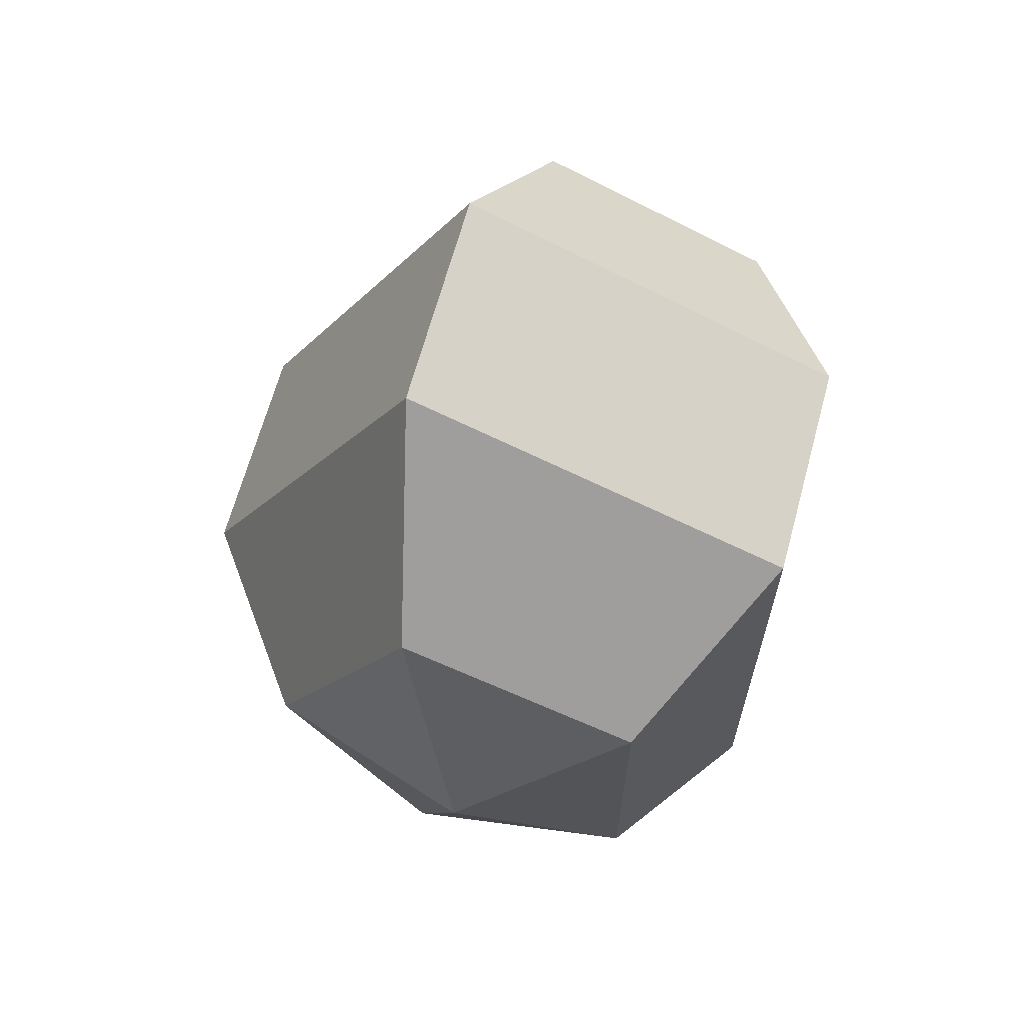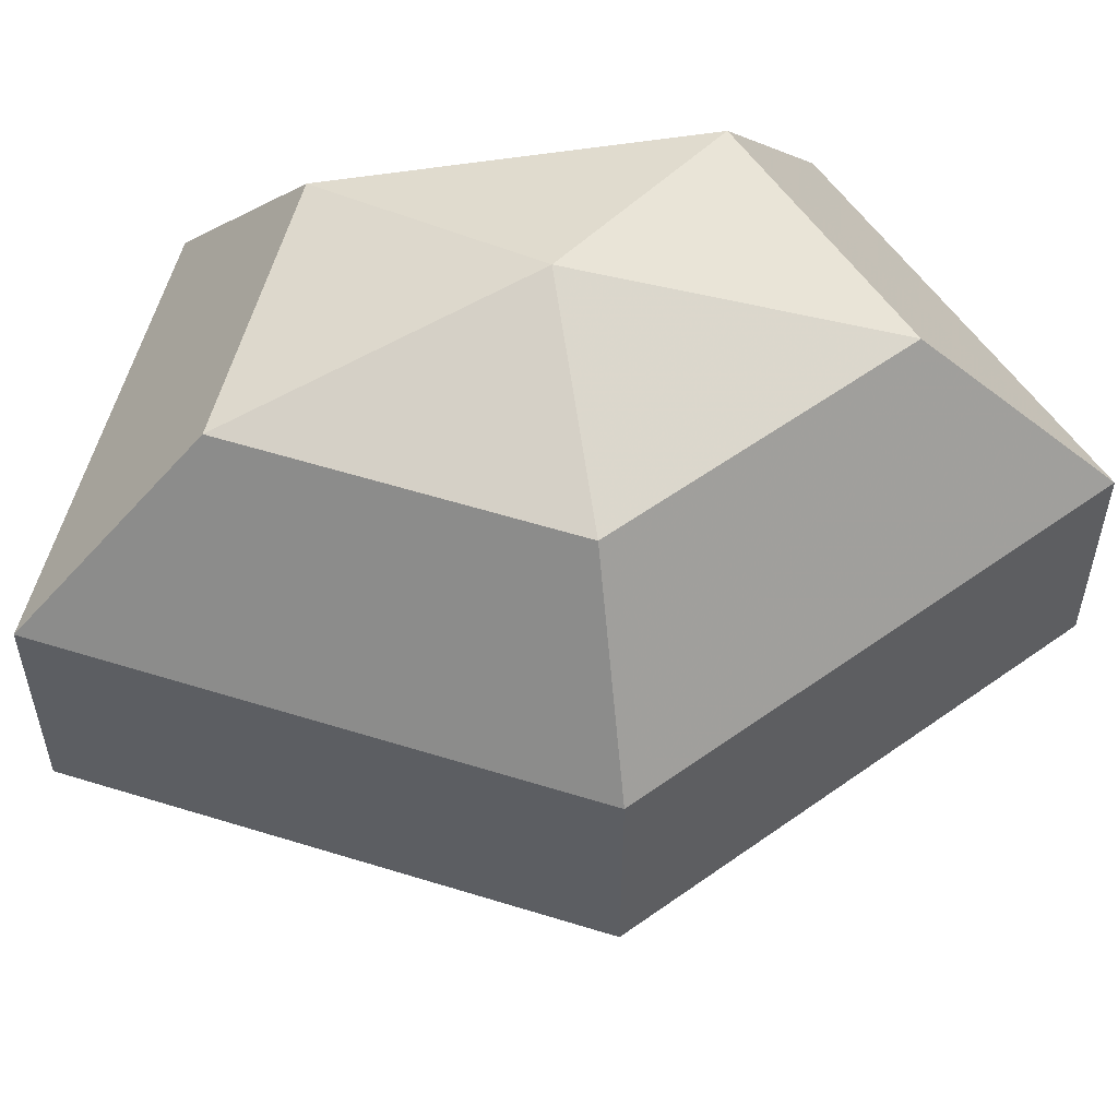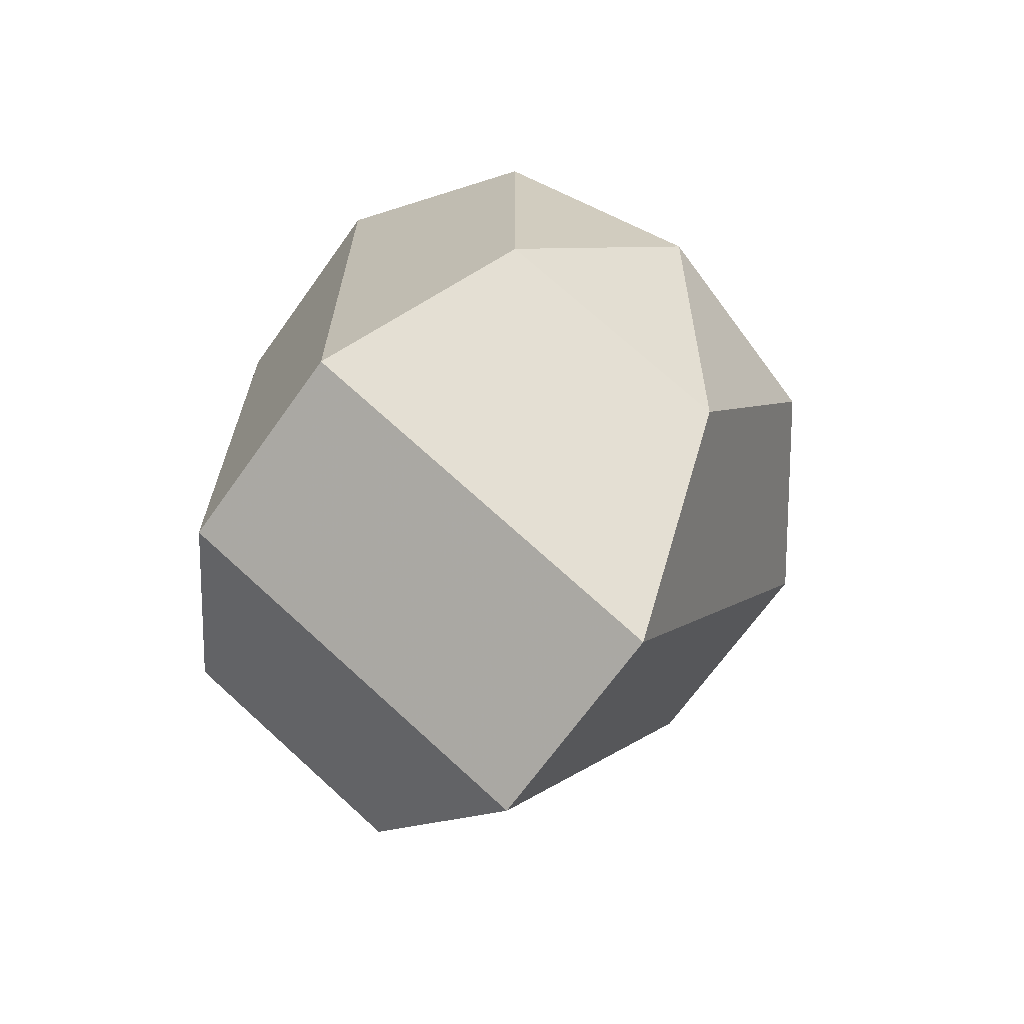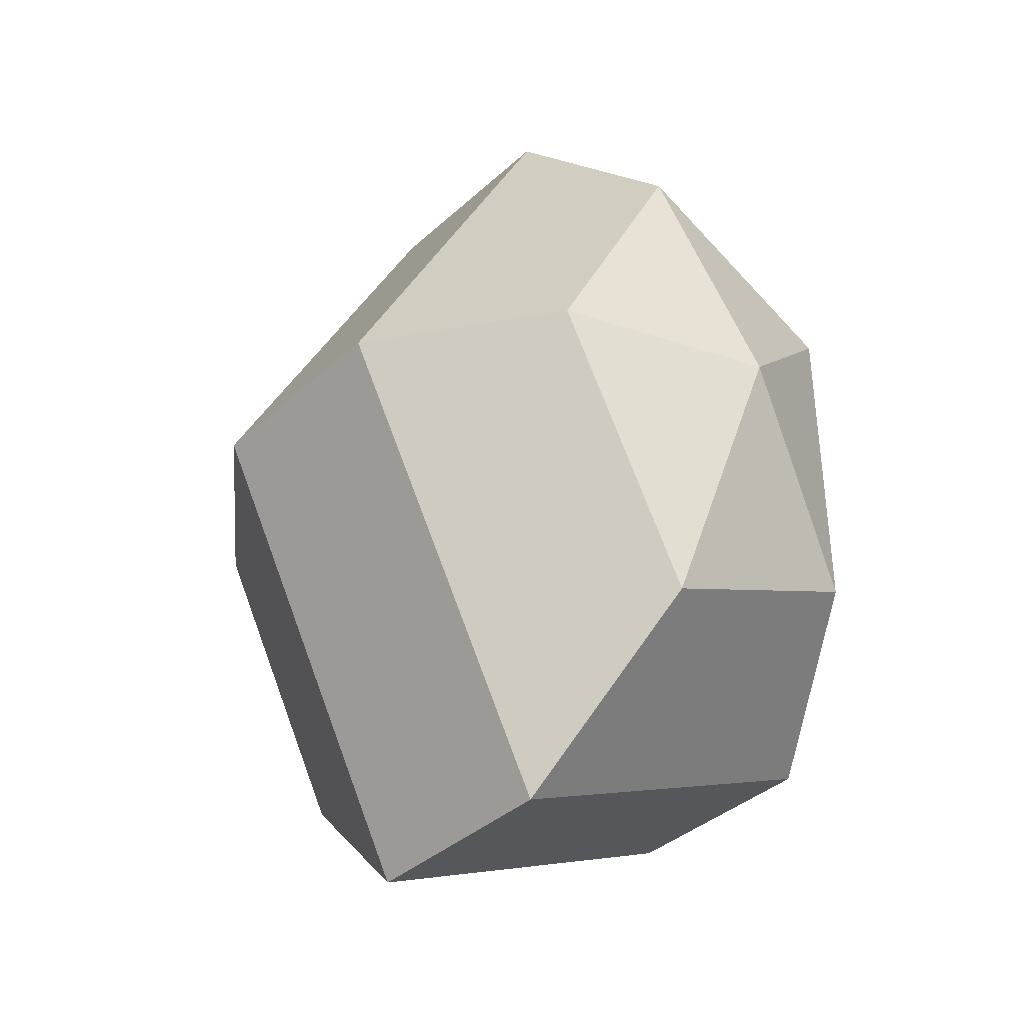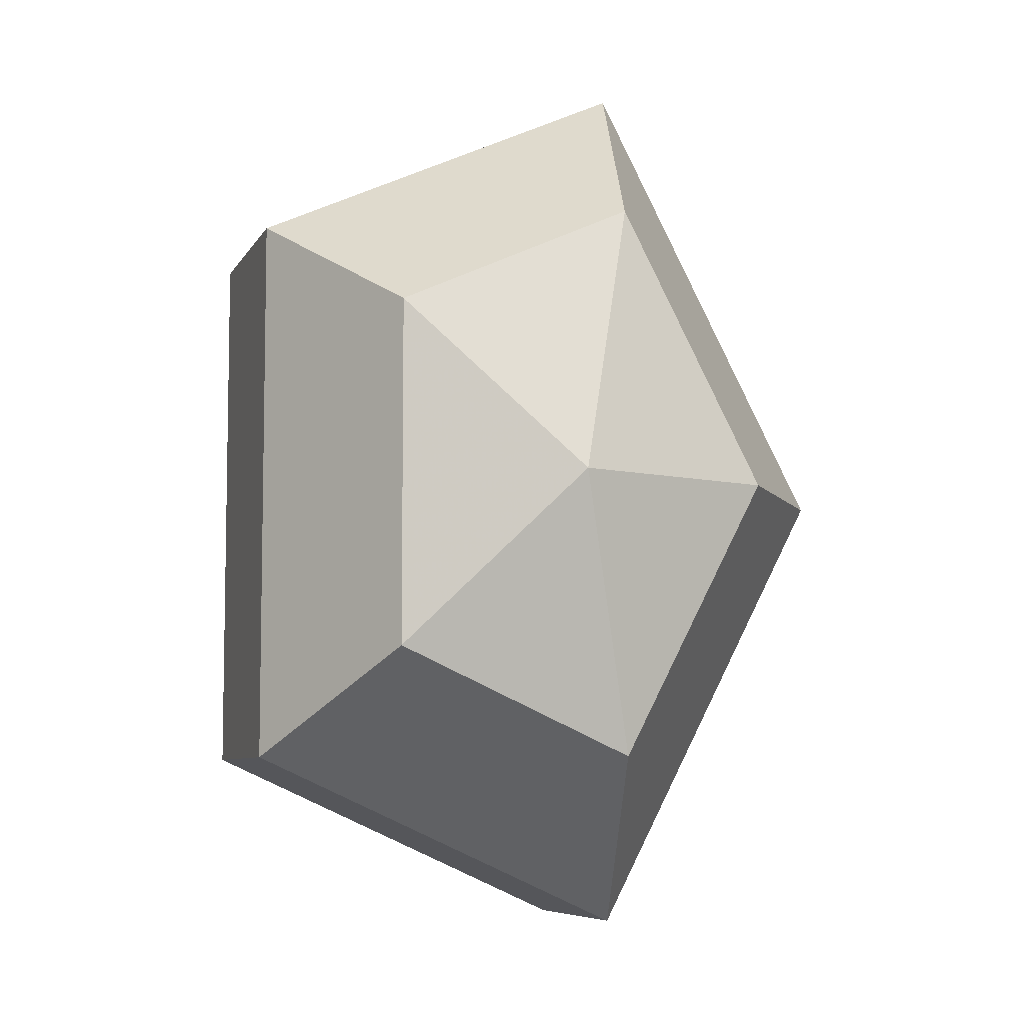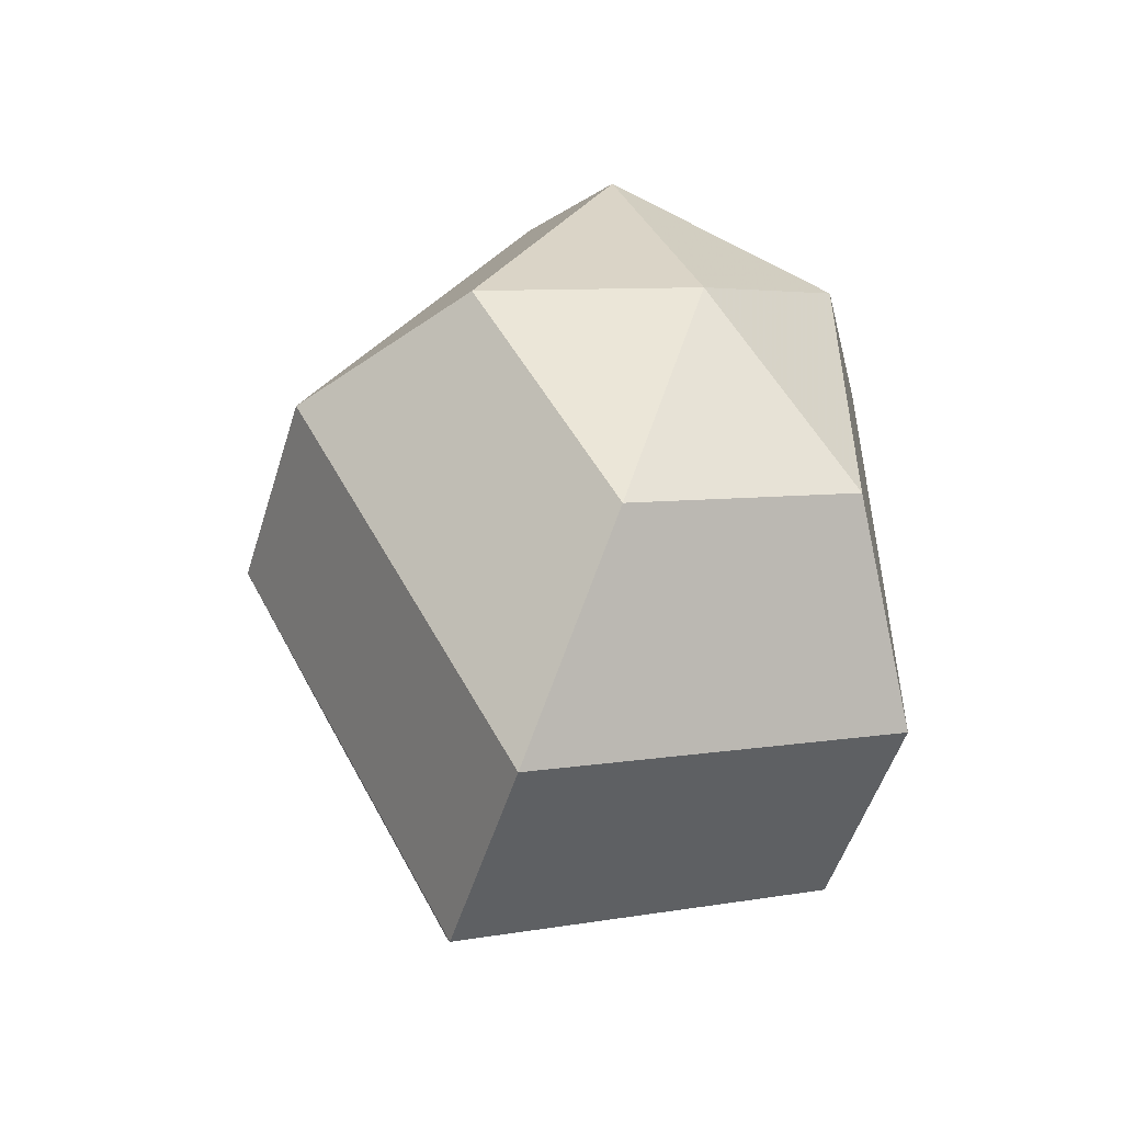
<metadata>
{"format":"obj","ext":"obj","renderer":"f3d","projection":"perspective","resolution":1024,"background":"white","views":[{"elev":65.7,"azim":15.2,"up":"+Y"},{"elev":56.5,"azim":-99.4,"up":"+Z"},{"elev":-68.4,"azim":144.5,"up":"+Y"},{"elev":-37.8,"azim":-41.1,"up":"+Y"},{"elev":-7.1,"azim":162.8,"up":"+Y"},{"elev":-51.7,"azim":-17.0,"up":"+Y"}]}
</metadata>
<code>
v 225 172 164.5
v 225 172 164.5
v 225 172 164.5
v 225 172 164.5
v 225 172 164.5
v 225 172 164.5
v 221.2 172 165.7
v 223.8 166.9 165.7
v 228.1 168.9 165.7
v 228.1 175.1 165.7
v 223.8 177.1 165.7
v 221.2 172 165.7
v 218.8 172 169
v 223.1 163.8 169
v 230 166.9 169
v 230 177.1 169
v 223.1 180.2 169
v 218.8 172 169
v 218.8 172 173
v 223.1 163.8 173
v 230 166.9 173
v 230 177.1 173
v 223.1 180.2 173
v 218.8 172 173
v 221.2 172 176.3
v 223.8 166.9 176.3
v 228.1 168.9 176.3
v 228.1 175.1 176.3
v 223.8 177.1 176.3
v 221.2 172 176.3
v 225 172 177.5
v 225 172 177.5
v 225 172 177.5
v 225 172 177.5
v 225 172 177.5
v 225 172 177.5
g foo
f 8 7 1
f 9 8 2
f 10 9 3
f 11 10 4
f 12 11 5
f 14 13 7
f 15 14 8
f 16 15 9
f 17 16 10
f 18 17 11
f 20 19 13
f 21 20 14
f 22 21 15
f 23 22 16
f 24 23 17
f 26 25 19
f 27 26 20
f 28 27 21
f 29 28 22
f 30 29 23
f 32 31 25
f 33 32 26
f 34 33 27
f 35 34 28
f 36 35 29
f 2 8 1
f 3 9 2
f 4 10 3
f 5 11 4
f 6 12 5
f 8 14 7
f 9 15 8
f 10 16 9
f 11 17 10
f 12 18 11
f 14 20 13
f 15 21 14
f 16 22 15
f 17 23 16
f 18 24 17
f 20 26 19
f 21 27 20
f 22 28 21
f 23 29 22
f 24 30 23
f 26 32 25
f 27 33 26
f 28 34 27
f 29 35 28
f 30 36 29
g

</code>
